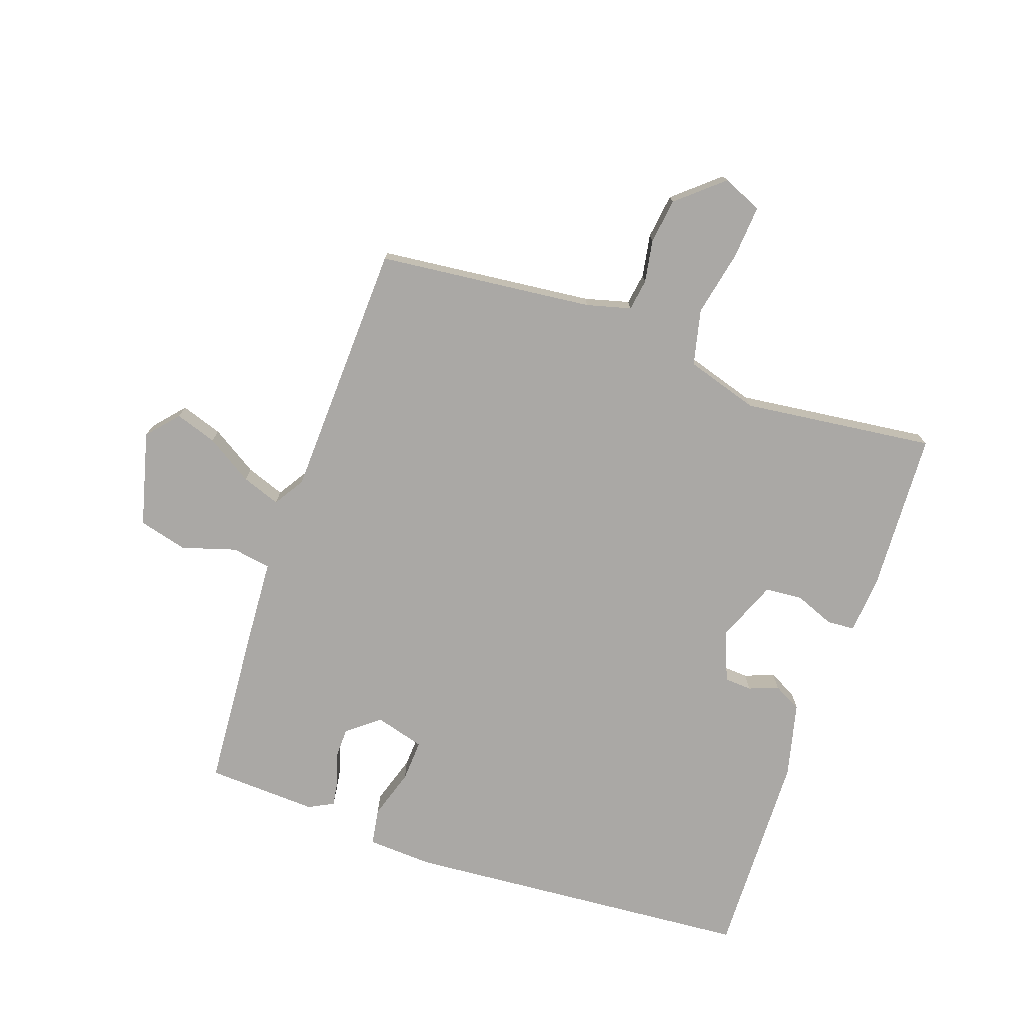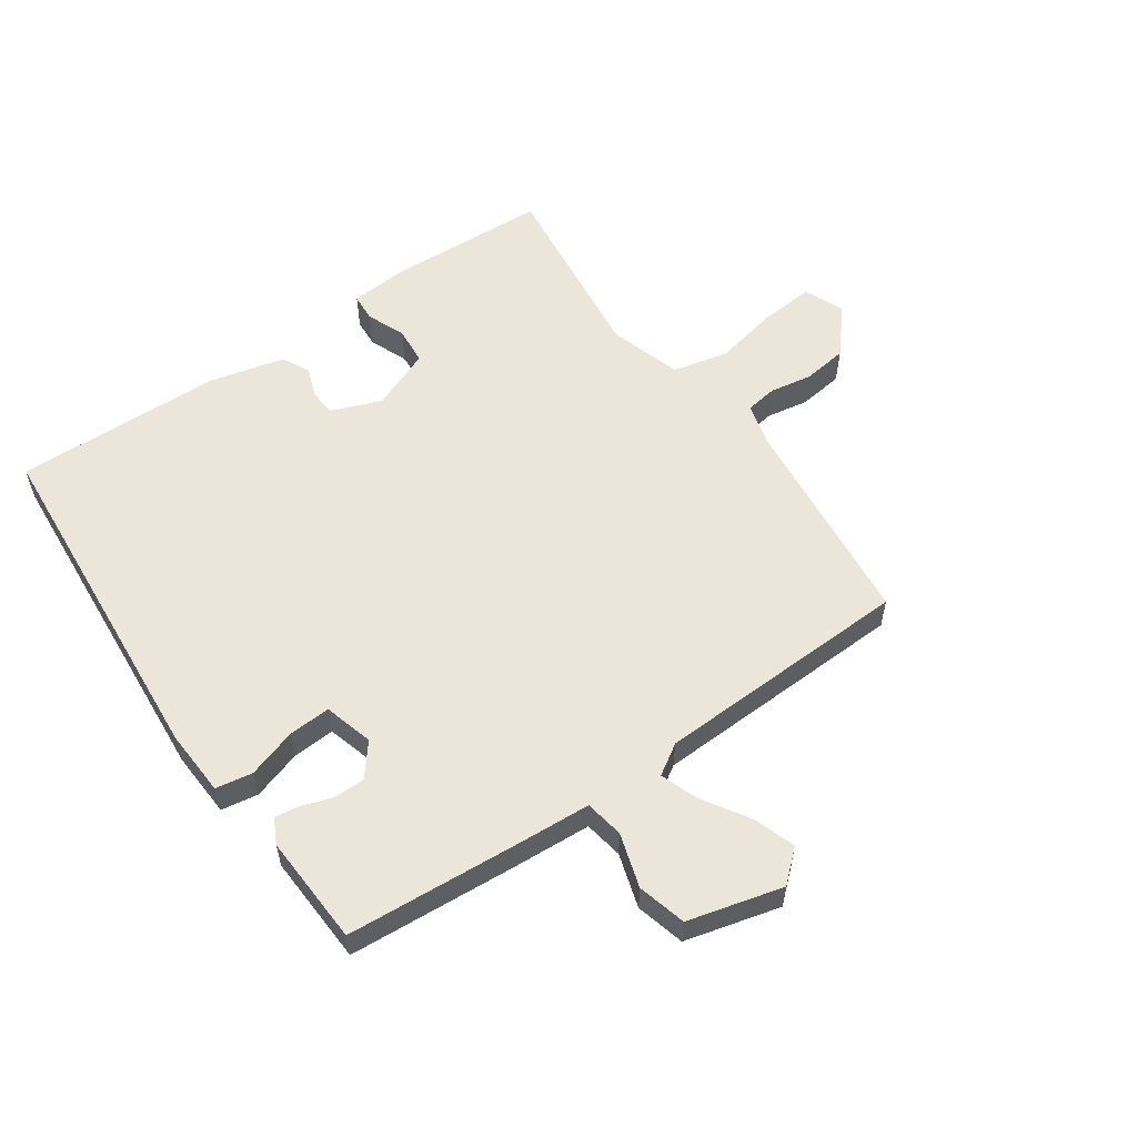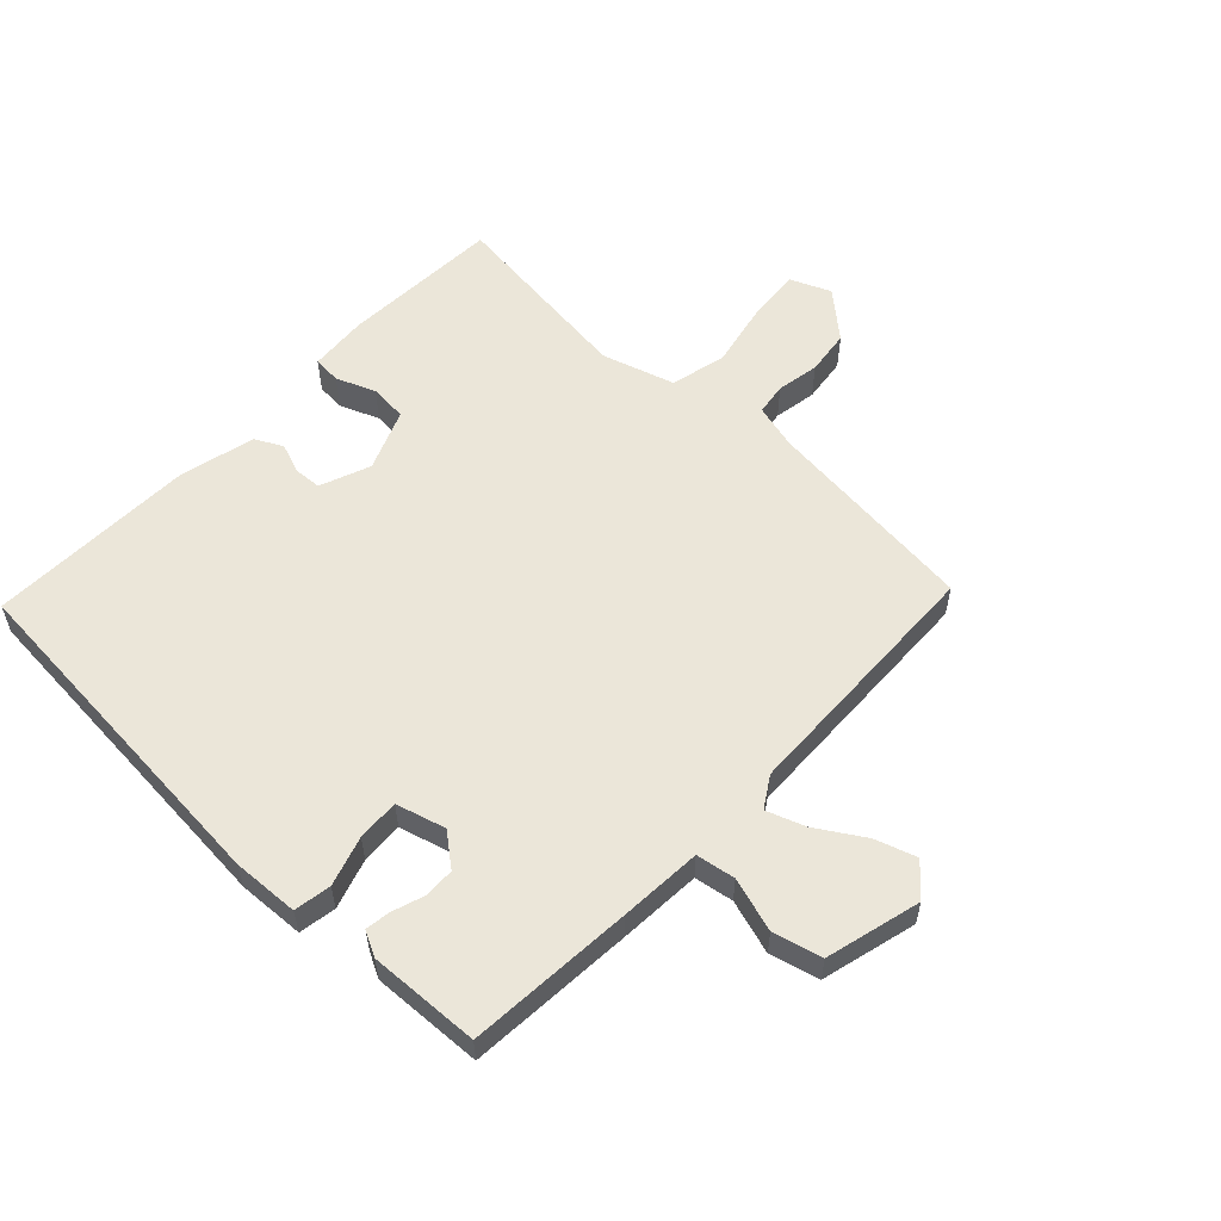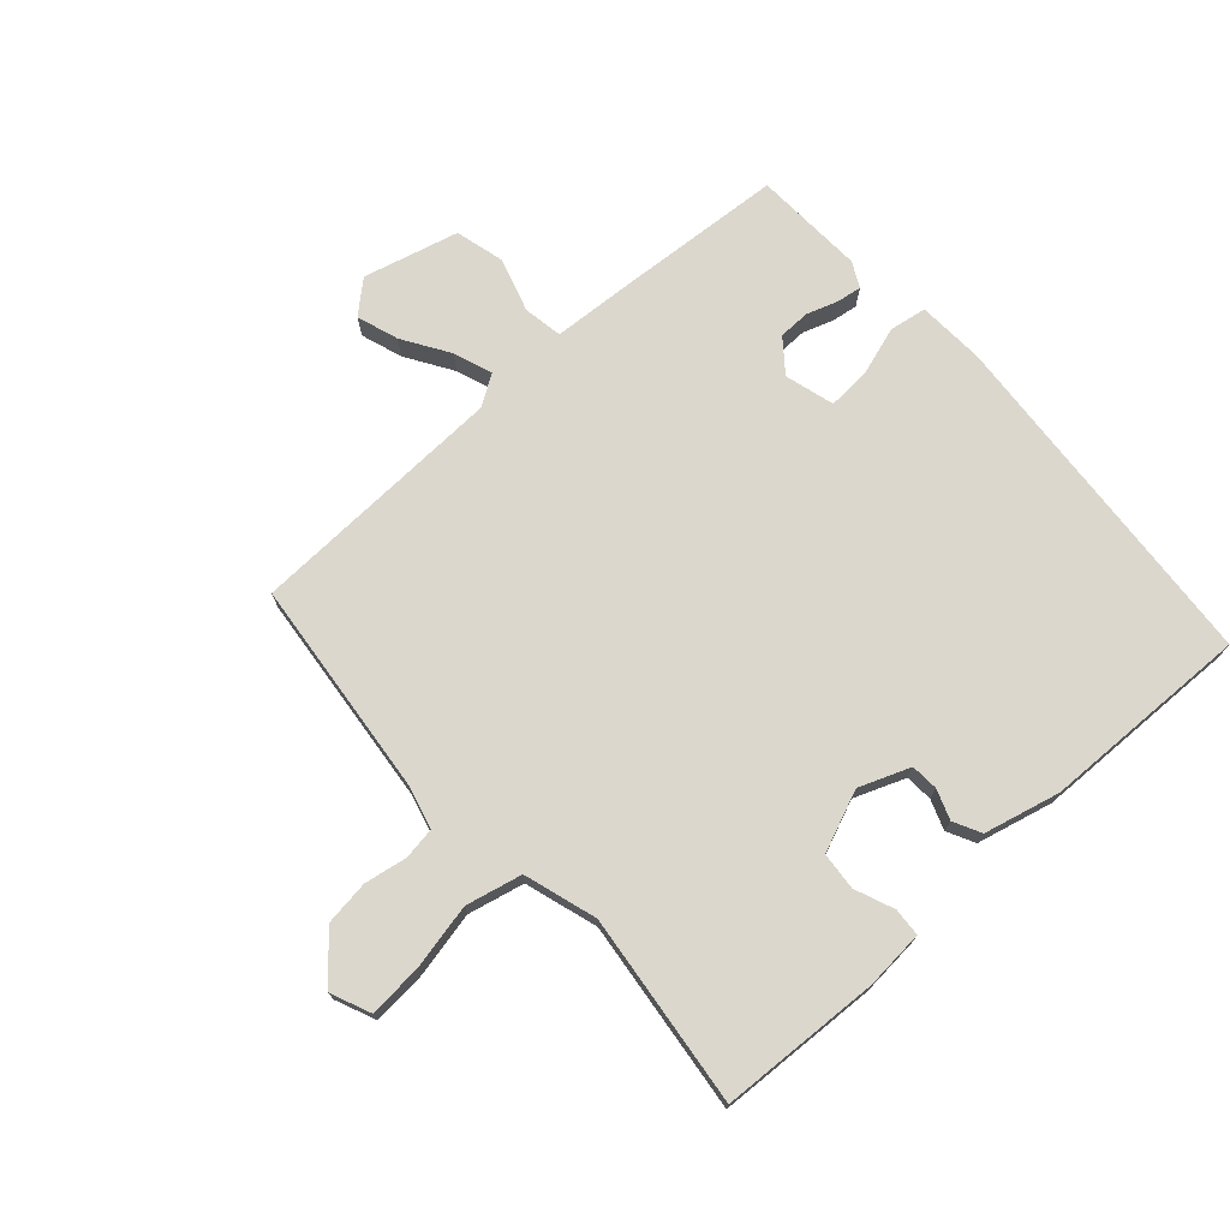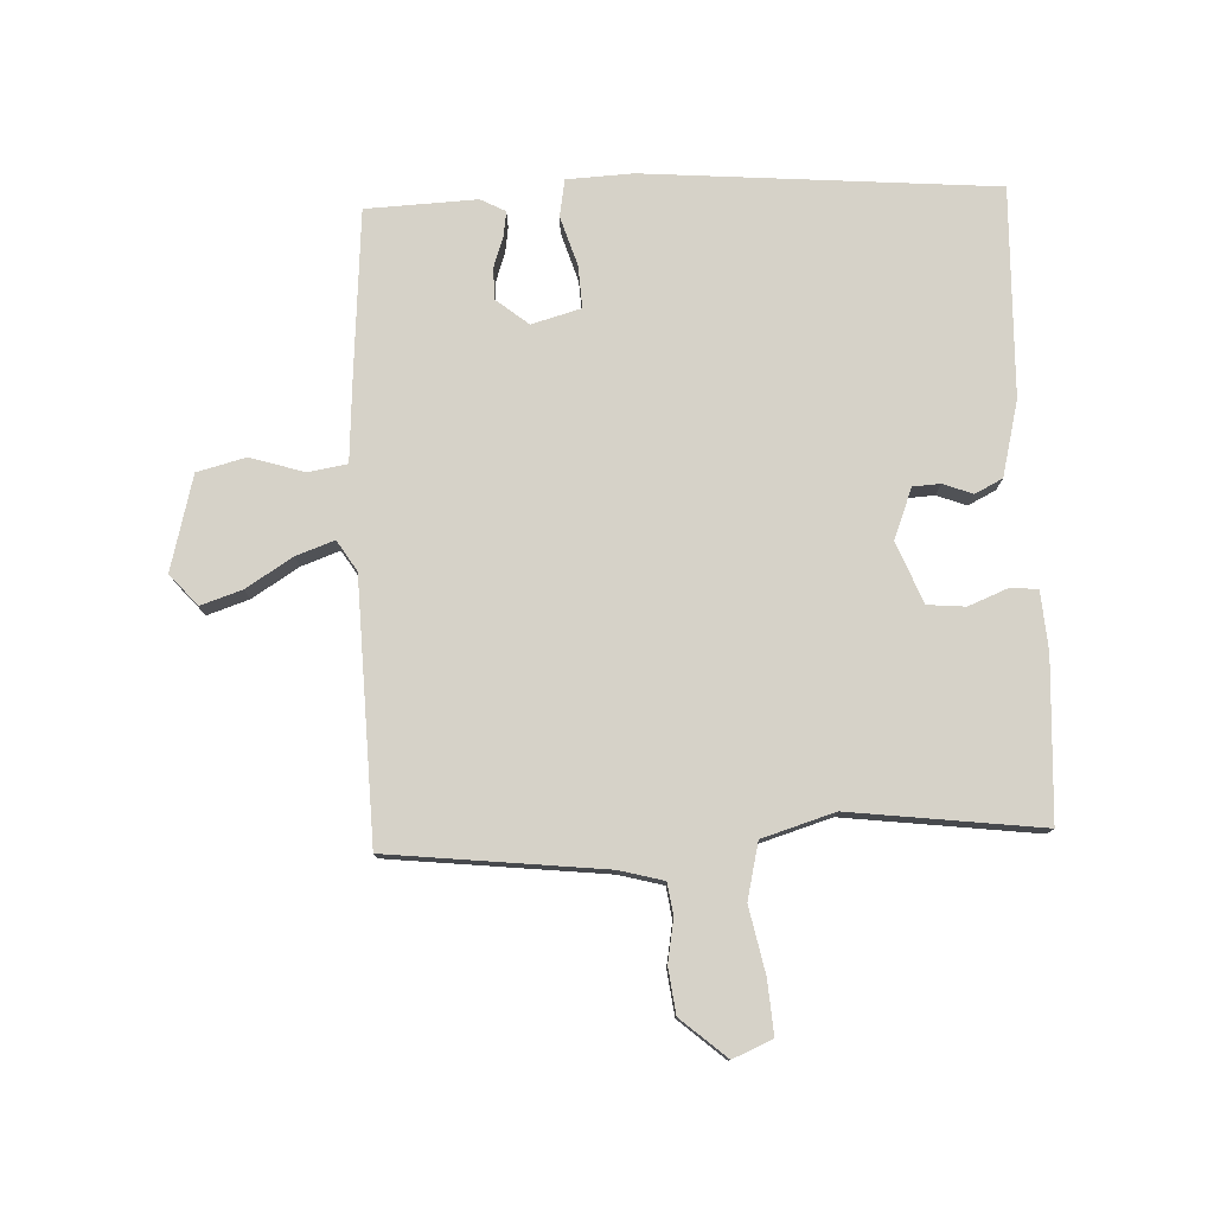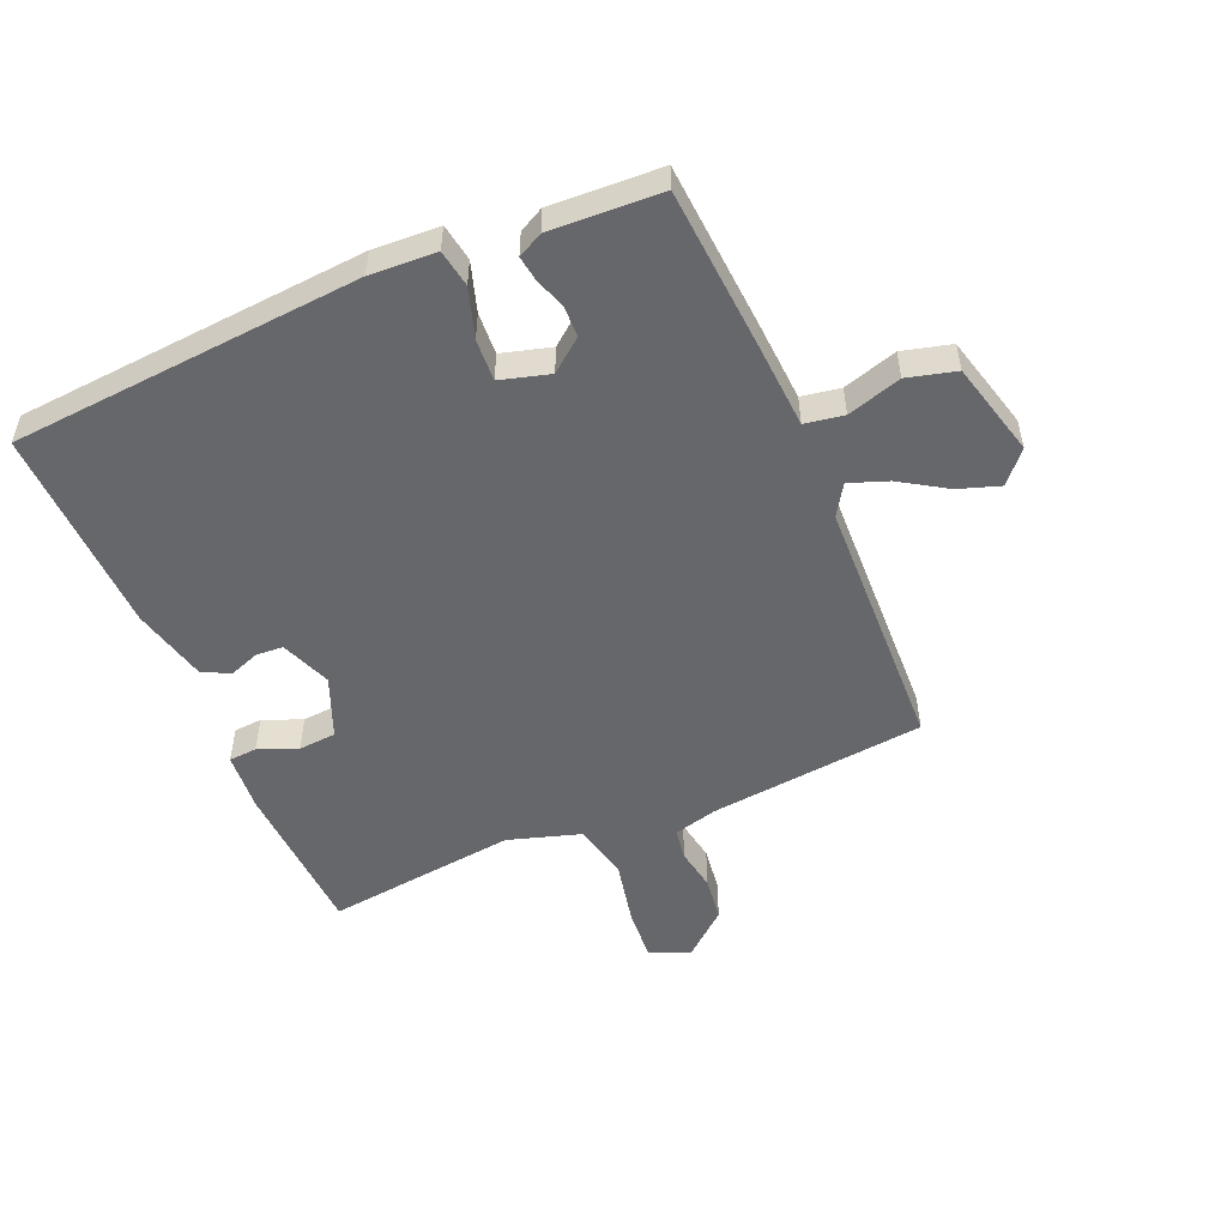
<metadata>
{"format":"obj","ext":"obj","renderer":"f3d","projection":"perspective","resolution":1024,"background":"white","views":[{"elev":-75.1,"azim":71.0,"up":"+Y"},{"elev":56.8,"azim":-34.7,"up":"+Y"},{"elev":56.8,"azim":-46.3,"up":"+Y"},{"elev":73.1,"azim":138.2,"up":"+Y"},{"elev":78.1,"azim":87.9,"up":"+Y"},{"elev":-52.1,"azim":-66.7,"up":"+Y"}]}
</metadata>
<code>
v -0.5 0.07 -0.5
v -0.543 0.07 0.076
v -0.537 0.07 0.185
v -0.476 0.07 0.195
v -0.395 0.07 0.169
v -0.326 0.07 0.165
v -0.303 0.07 0.246
v -0.345 0.07 0.299
v -0.396 0.07 0.3
v -0.447 0.07 0.283
v -0.488 0.07 0.277
v -0.509 0.07 0.318
v -0.5 0.07 0.5
v -0.227 0.07 0.519
v -0.092 0.07 0.527
v -0.081 0.07 0.591
v -0.108 0.07 0.68
v -0.087 0.07 0.76
v 0.069 0.07 0.8
v 0.12 0.07 0.755
v 0.097 0.07 0.687
v 0.049 0.07 0.611
v 0.026 0.07 0.548
v 0.076 0.07 0.516
v 0.5 0.07 0.5
v 0.537 0.07 0.145
v 0.556 0.07 0.072
v 0.608 0.07 0.064
v 0.678 0.07 0.076
v 0.752 0.07 0.066
v 0.816 0.07 -0.009
v 0.788 0.07 -0.074
v 0.7 0.07 -0.067
v 0.592 0.07 -0.044
v 0.5 0.07 -0.065
v 0.463 0.07 -0.184
v 0.5 0.07 -0.5
v 0.237 0.07 -0.512
v 0.14 0.07 -0.504
v 0.137 0.07 -0.458
v 0.163 0.07 -0.394
v 0.158 0.07 -0.332
v 0.058 0.07 -0.291
v -0.025 0.07 -0.323
v -0.028 0.07 -0.368
v -0.01 0.07 -0.417
v -0.033 0.07 -0.462
v -0.157 0.07 -0.492
v -0.5 0 -0.5
v -0.543 0 0.076
v -0.537 0 0.185
v -0.476 0 0.195
v -0.395 0 0.169
v -0.326 0 0.165
v -0.303 0 0.246
v -0.345 0 0.299
v -0.396 0 0.3
v -0.447 0 0.283
v -0.488 0 0.277
v -0.509 0 0.318
v -0.5 0 0.5
v -0.227 0 0.519
v -0.092 0 0.527
v -0.081 0 0.591
v -0.108 0 0.68
v -0.087 0 0.76
v 0.069 0 0.8
v 0.12 0 0.755
v 0.097 0 0.687
v 0.049 0 0.611
v 0.026 0 0.548
v 0.076 0 0.516
v 0.5 0 0.5
v 0.537 0 0.145
v 0.556 0 0.072
v 0.608 0 0.064
v 0.678 0 0.076
v 0.752 0 0.066
v 0.816 0 -0.009
v 0.788 0 -0.074
v 0.7 0 -0.067
v 0.592 0 -0.044
v 0.5 0 -0.065
v 0.463 0 -0.184
v 0.5 0 -0.5
v 0.237 0 -0.512
v 0.14 0 -0.504
v 0.137 0 -0.458
v 0.163 0 -0.394
v 0.158 0 -0.332
v 0.058 0 -0.291
v -0.025 0 -0.323
v -0.028 0 -0.368
v -0.01 0 -0.417
v -0.033 0 -0.462
v -0.157 0 -0.492
f 3 4 5
f 2 3 5
f 1 2 5
f 48 1 5
f 47 48 5
f 46 47 5
f 45 46 5
f 44 45 5 6
f 43 44 6 7
f 42 43 7
f 39 40 41
f 38 39 41
f 37 38 41
f 36 37 41
f 35 36 41 42
f 32 33 34
f 31 32 34
f 30 31 34
f 29 30 34
f 28 29 34
f 27 28 34 35
f 42 7 8
f 35 42 8
f 27 35 8
f 26 27 8
f 20 21 22
f 19 20 22
f 18 19 22
f 17 18 22
f 16 17 22
f 15 16 22 23
f 13 14 15
f 12 13 15
f 11 12 15
f 10 11 15
f 9 10 15
f 15 23 24
f 9 15 24
f 8 9 24
f 8 24 25 26
f 53 52 51
f 53 51 50
f 53 50 49
f 53 49 96
f 53 96 95
f 53 95 94
f 53 94 93
f 54 53 93 92
f 55 54 92 91
f 55 91 90
f 89 88 87
f 89 87 86
f 89 86 85
f 89 85 84
f 90 89 84 83
f 82 81 80
f 82 80 79
f 82 79 78
f 82 78 77
f 82 77 76
f 83 82 76 75
f 56 55 90
f 56 90 83
f 56 83 75
f 56 75 74
f 70 69 68
f 70 68 67
f 70 67 66
f 70 66 65
f 70 65 64
f 71 70 64 63
f 63 62 61
f 63 61 60
f 63 60 59
f 63 59 58
f 63 58 57
f 72 71 63
f 72 63 57
f 72 57 56
f 74 73 72 56
f 1 49 50 2
f 2 50 51 3
f 3 51 52 4
f 4 52 53 5
f 5 53 54 6
f 6 54 55 7
f 7 55 56 8
f 8 56 57 9
f 9 57 58 10
f 10 58 59 11
f 11 59 60 12
f 12 60 61 13
f 13 61 62 14
f 14 62 63 15
f 15 63 64 16
f 16 64 65 17
f 17 65 66 18
f 18 66 67 19
f 19 67 68 20
f 20 68 69 21
f 21 69 70 22
f 22 70 71 23
f 23 71 72 24
f 24 72 73 25
f 25 73 74 26
f 26 74 75 27
f 27 75 76 28
f 28 76 77 29
f 29 77 78 30
f 30 78 79 31
f 31 79 80 32
f 32 80 81 33
f 33 81 82 34
f 34 82 83 35
f 35 83 84 36
f 36 84 85 37
f 37 85 86 38
f 38 86 87 39
f 39 87 88 40
f 40 88 89 41
f 41 89 90 42
f 42 90 91 43
f 43 91 92 44
f 44 92 93 45
f 45 93 94 46
f 46 94 95 47
f 47 95 96 48
f 48 96 49 1

</code>
